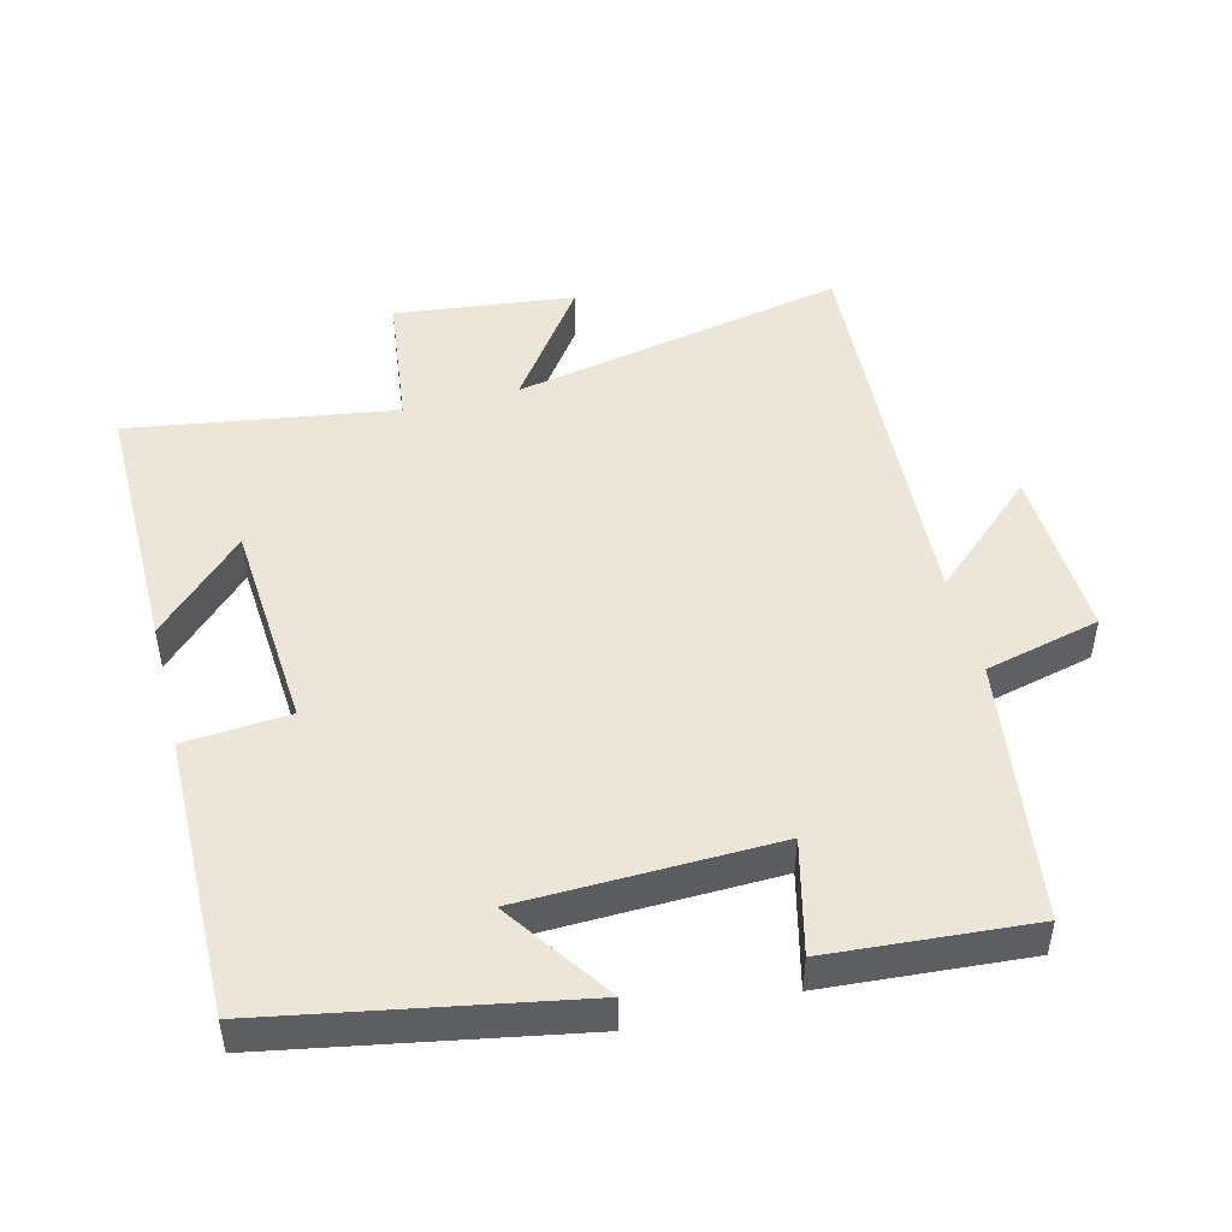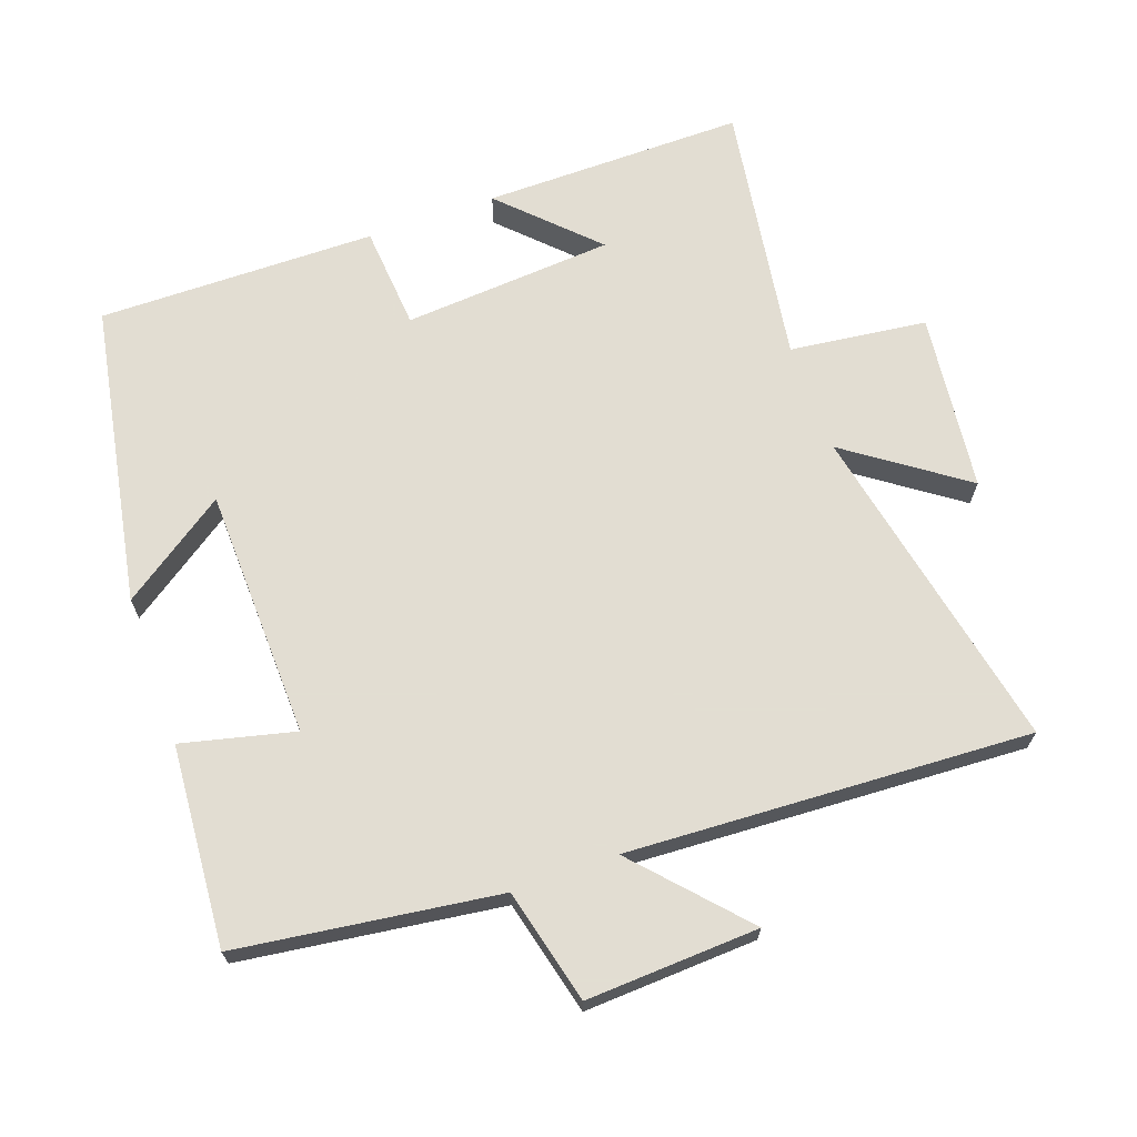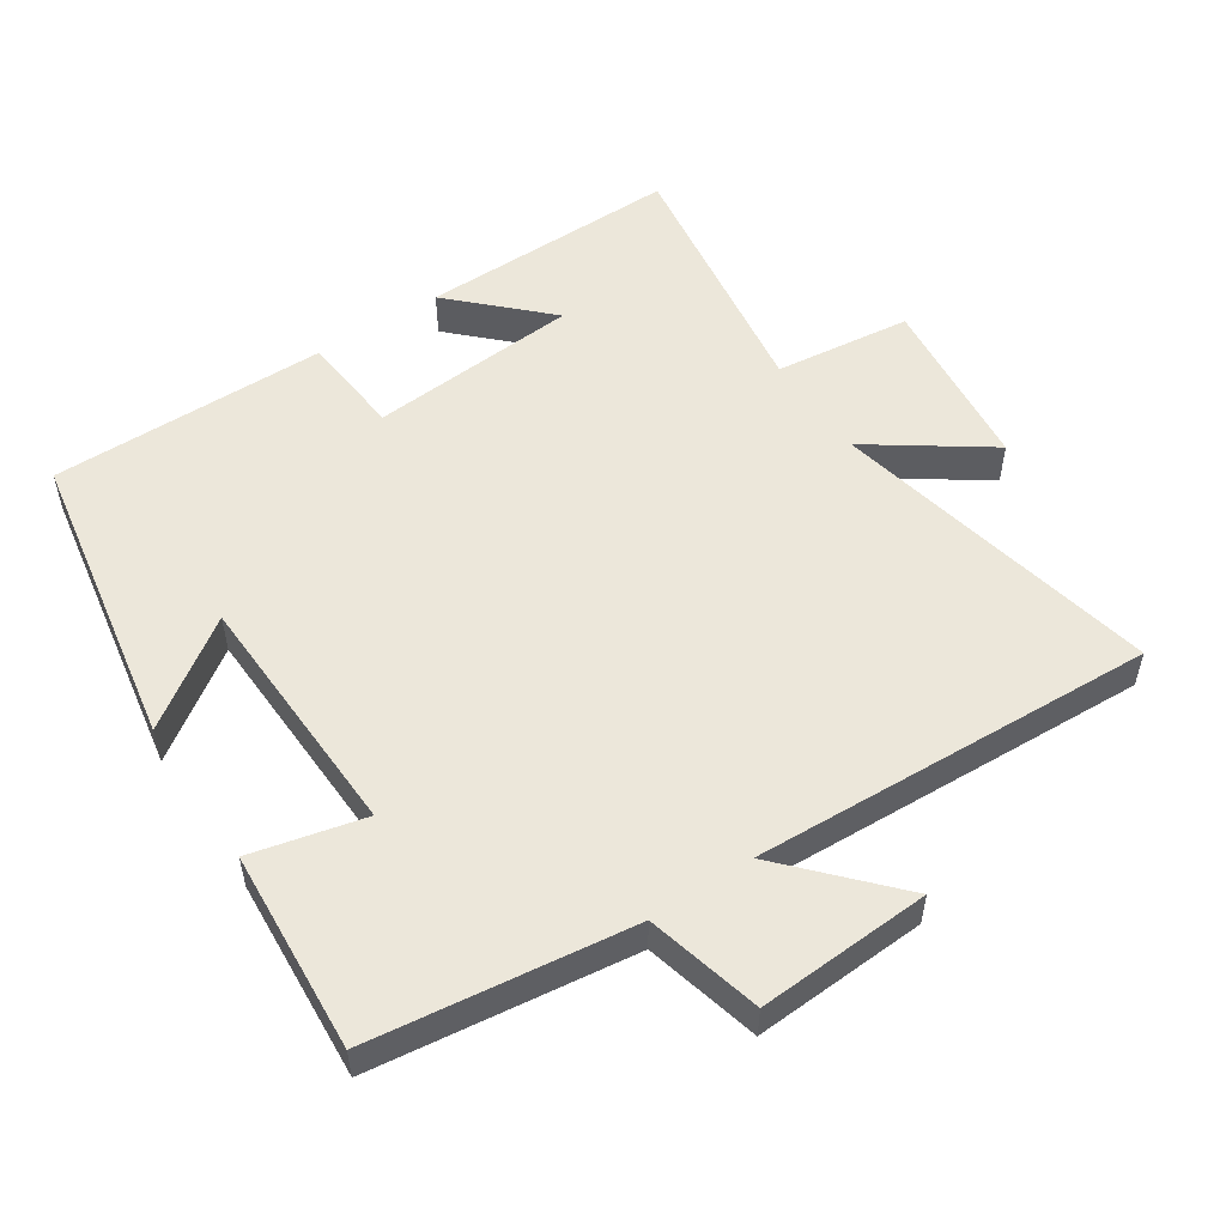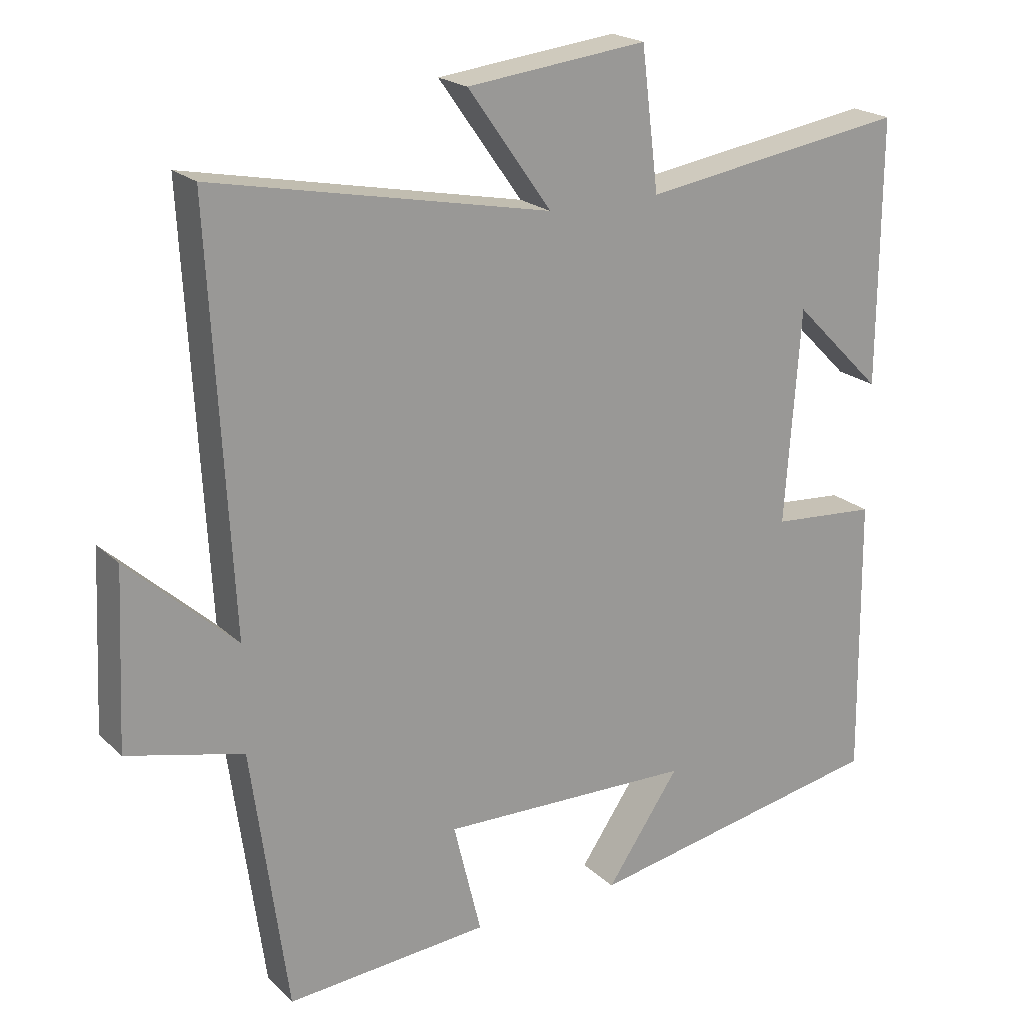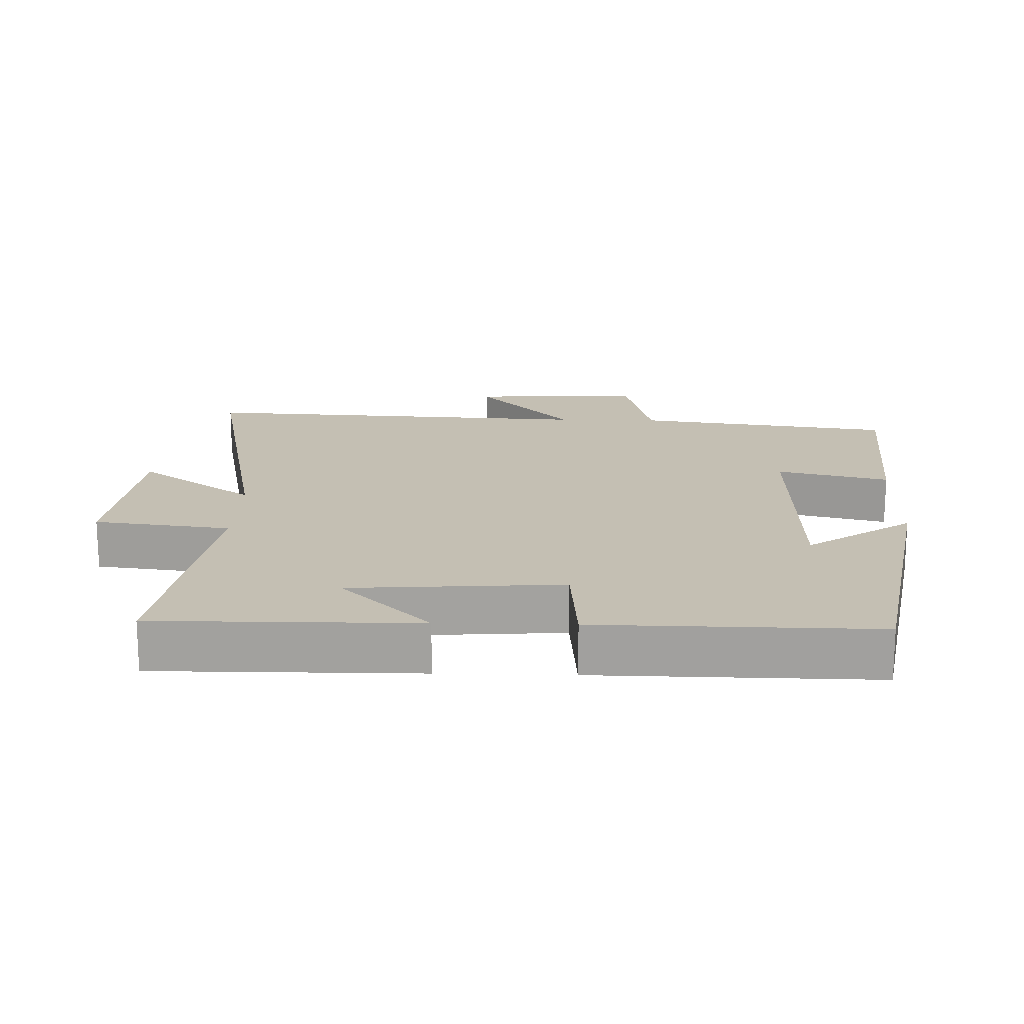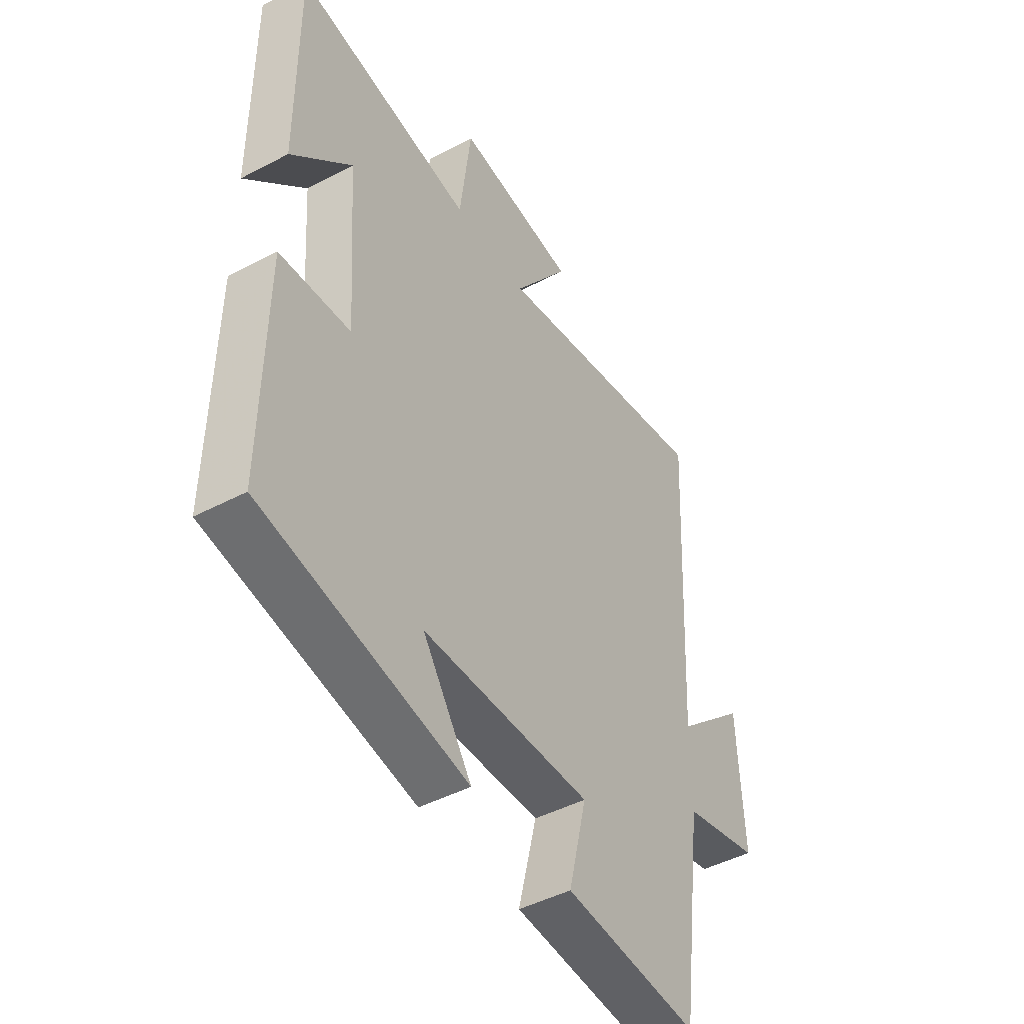
<metadata>
{"format":"obj","ext":"obj","renderer":"f3d","projection":"perspective","resolution":1024,"background":"white","views":[{"elev":48.1,"azim":165.8,"up":"+Y"},{"elev":68.1,"azim":-109.7,"up":"+Y"},{"elev":53.3,"azim":-123.9,"up":"+Y"},{"elev":20.8,"azim":-32.1,"up":"+Z"},{"elev":17.8,"azim":91.6,"up":"+Y"},{"elev":-46.0,"azim":121.1,"up":"+Z"}]}
</metadata>
<code>
v 0.502 0.07 0.559
v 0.5 0.07 0.177
v 0.37 0.07 0.307
v 0.348 0.07 -0.001
v 0.5 0.07 -0.013
v 0.505 0.07 -0.419
v 0.065 0.07 -0.5
v 0.171 0.07 -0.346
v -0.195 0.07 -0.336
v -0.155 0.07 -0.5
v -0.448 0.07 -0.522
v -0.5 0.07 -0.142
v -0.667 0.07 -0.101
v -0.655 0.07 0.151
v -0.5 0.07 0.01
v -0.531 0.07 0.598
v -0.046 0.07 0.5
v -0.167 0.07 0.67
v 0.093 0.07 0.7
v 0.118 0.07 0.5
v 0.502 0 0.559
v 0.5 0 0.177
v 0.37 0 0.307
v 0.348 0 -0.001
v 0.5 0 -0.013
v 0.505 0 -0.419
v 0.065 0 -0.5
v 0.171 0 -0.346
v -0.195 0 -0.336
v -0.155 0 -0.5
v -0.448 0 -0.522
v -0.5 0 -0.142
v -0.667 0 -0.101
v -0.655 0 0.151
v -0.5 0 0.01
v -0.531 0 0.598
v -0.046 0 0.5
v -0.167 0 0.67
v 0.093 0 0.7
v 0.118 0 0.5
f 17 18 19 20
f 15 16 17
f 15 17 20
f 12 13 14 15
f 11 12 15
f 10 11 15
f 9 10 15
f 8 9 15 20
f 5 6 7 8
f 4 5 8
f 3 4 8 20
f 1 2 3
f 1 3 20
f 40 39 38 37
f 37 36 35
f 40 37 35
f 35 34 33 32
f 35 32 31
f 35 31 30
f 35 30 29
f 40 35 29 28
f 28 27 26 25
f 28 25 24
f 40 28 24 23
f 23 22 21
f 40 23 21
f 1 21 22 2
f 2 22 23 3
f 3 23 24 4
f 4 24 25 5
f 5 25 26 6
f 6 26 27 7
f 7 27 28 8
f 8 28 29 9
f 9 29 30 10
f 10 30 31 11
f 11 31 32 12
f 12 32 33 13
f 13 33 34 14
f 14 34 35 15
f 15 35 36 16
f 16 36 37 17
f 17 37 38 18
f 18 38 39 19
f 19 39 40 20
f 20 40 21 1

</code>
